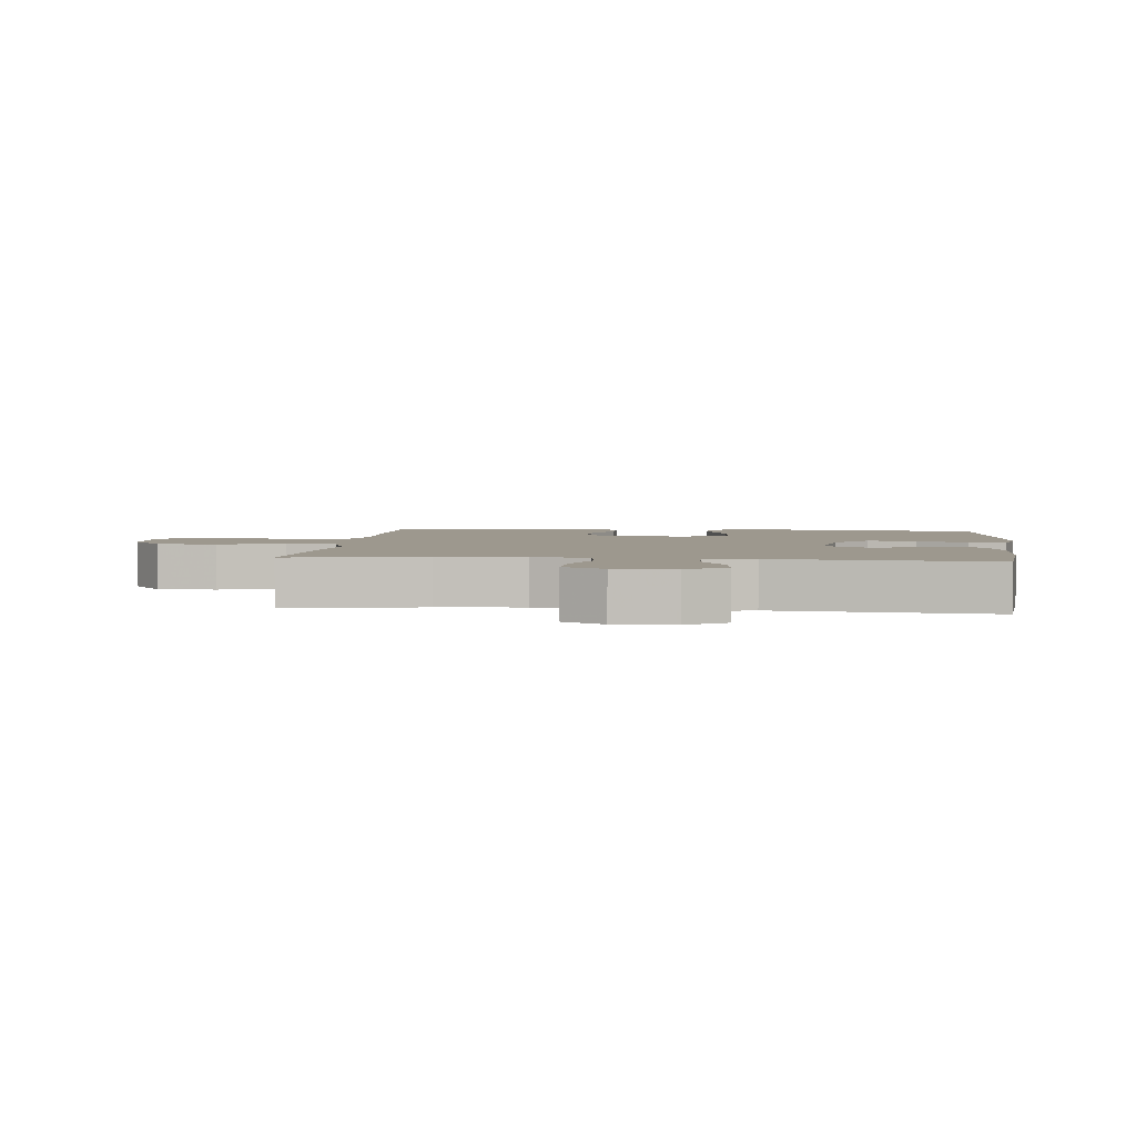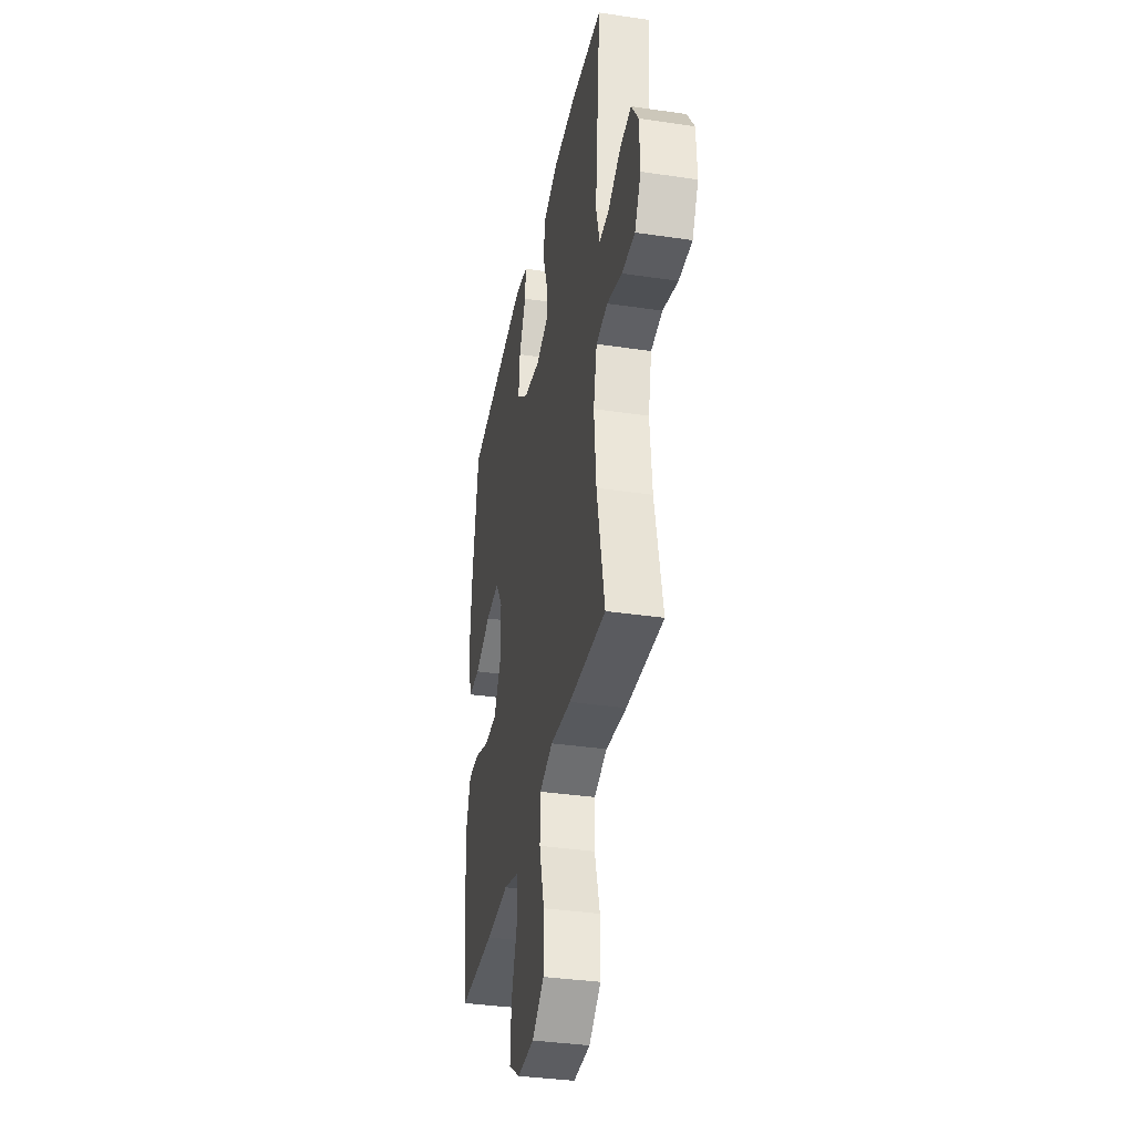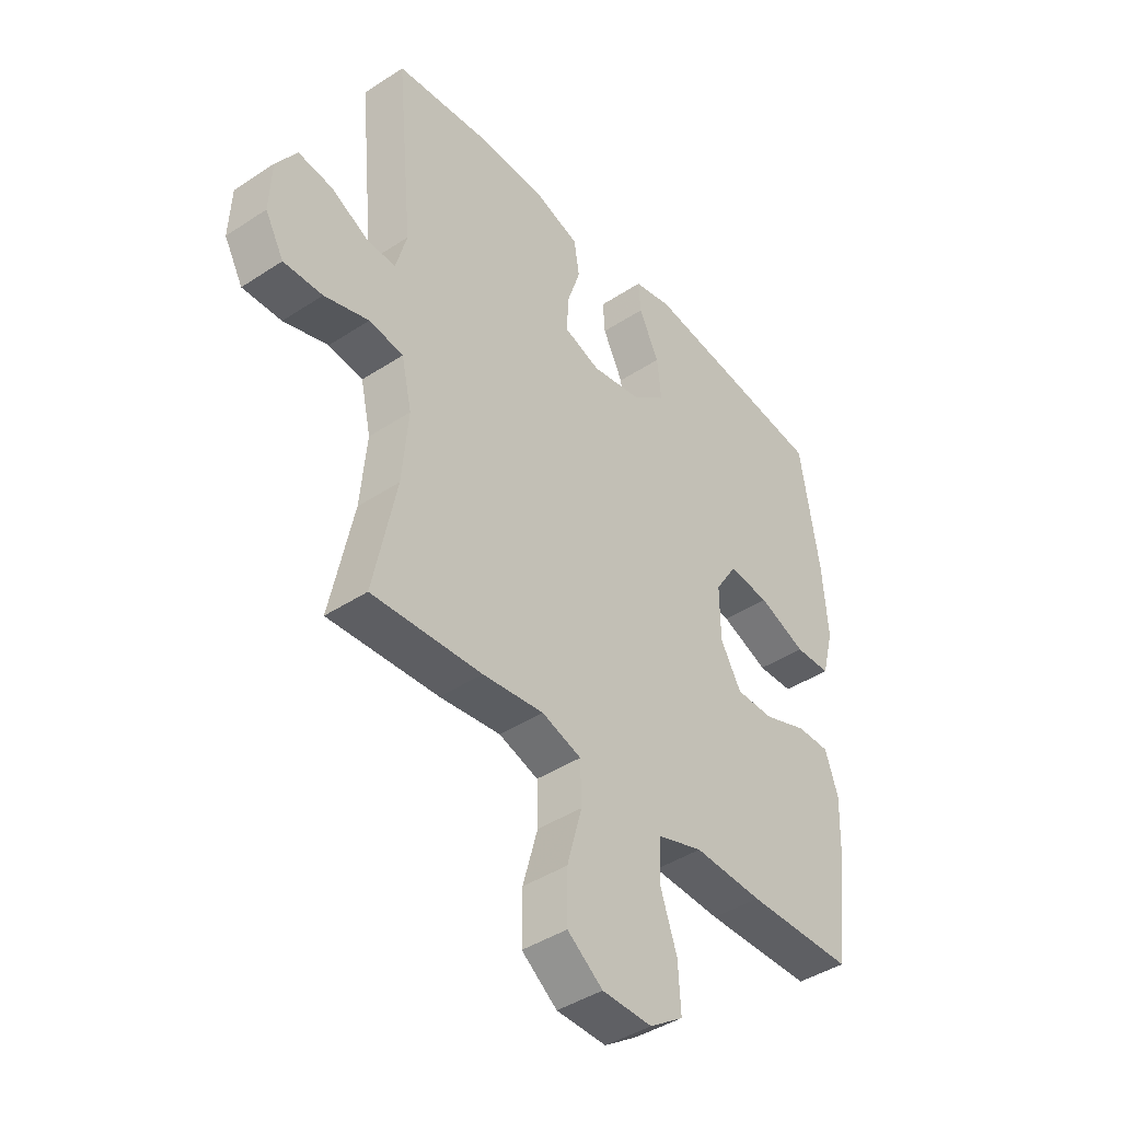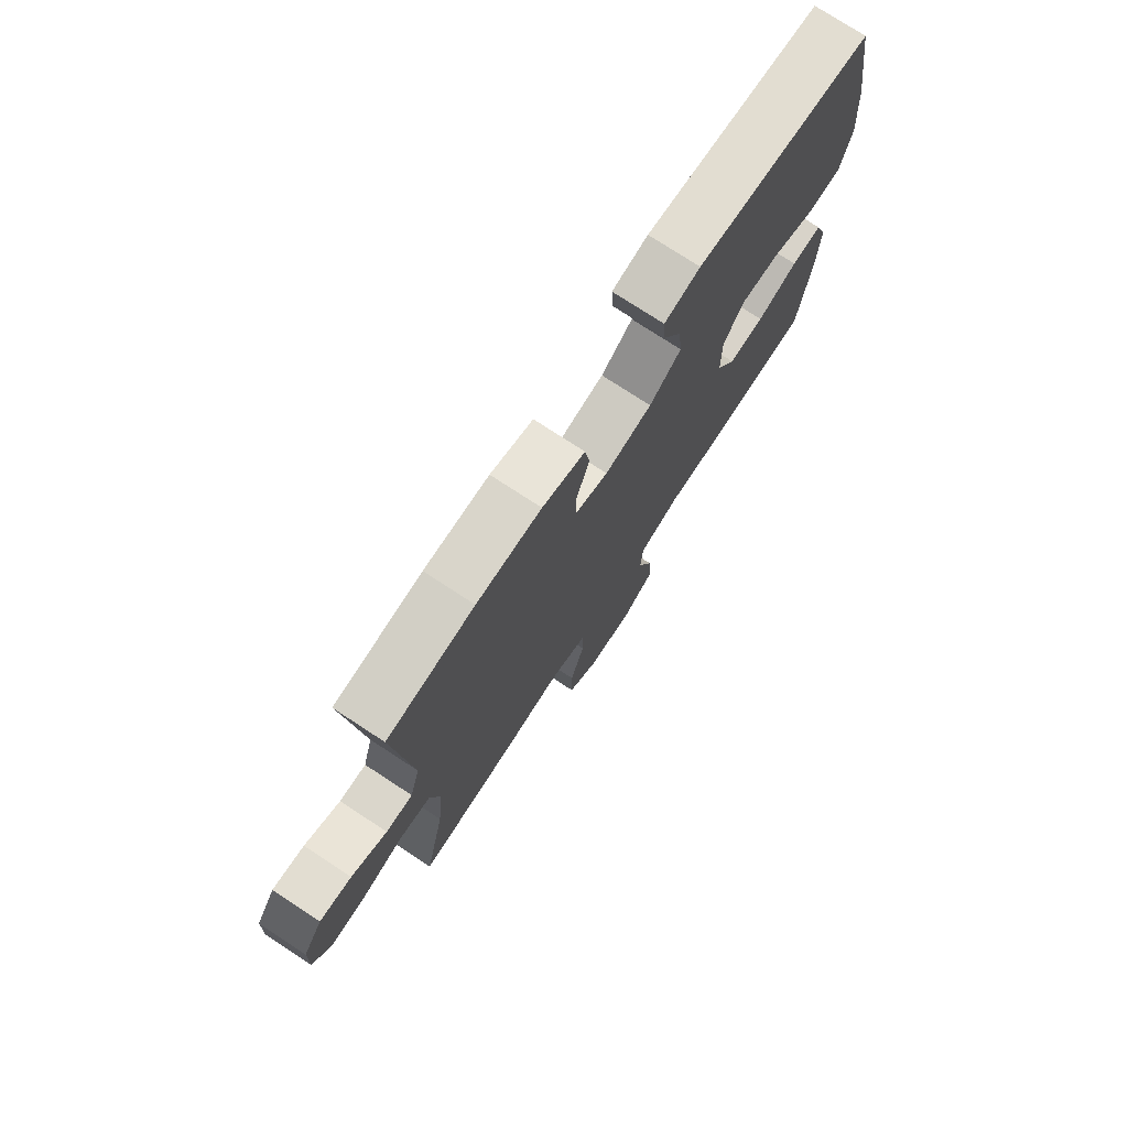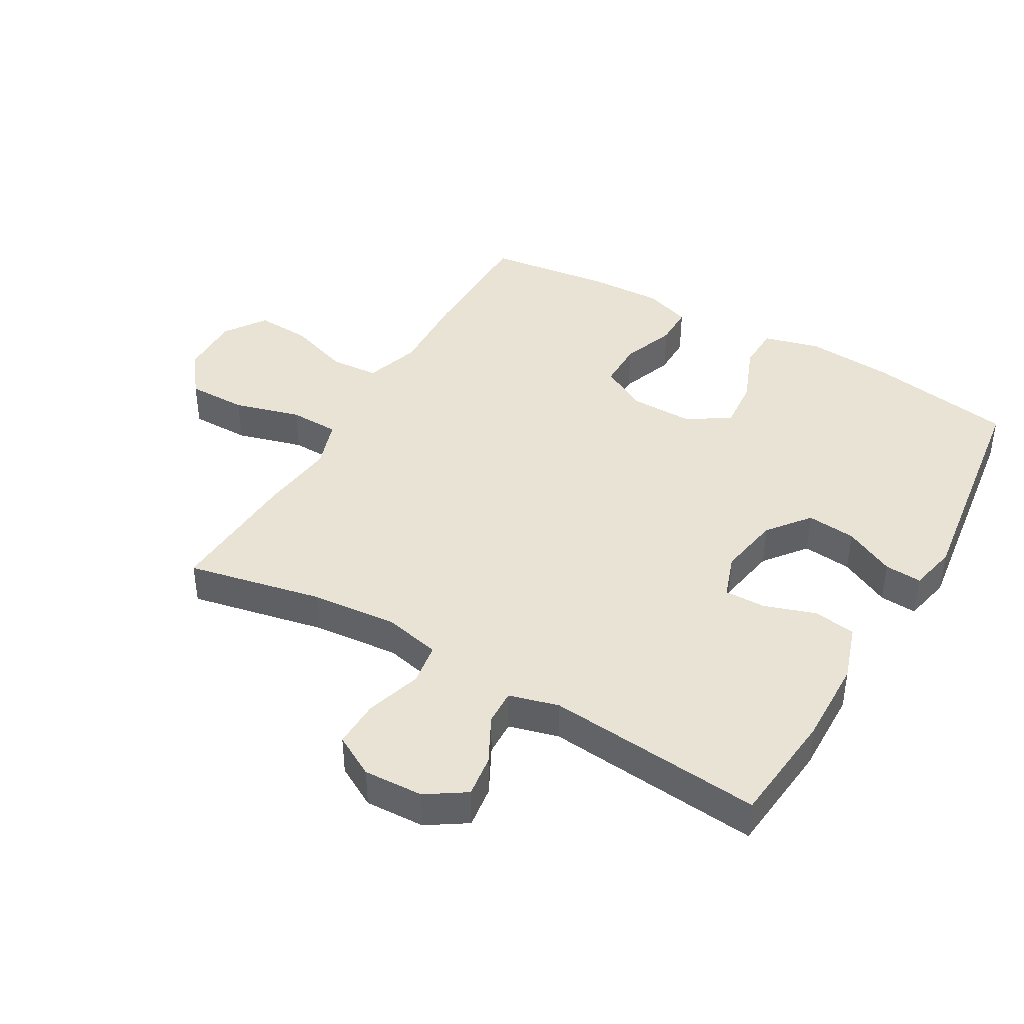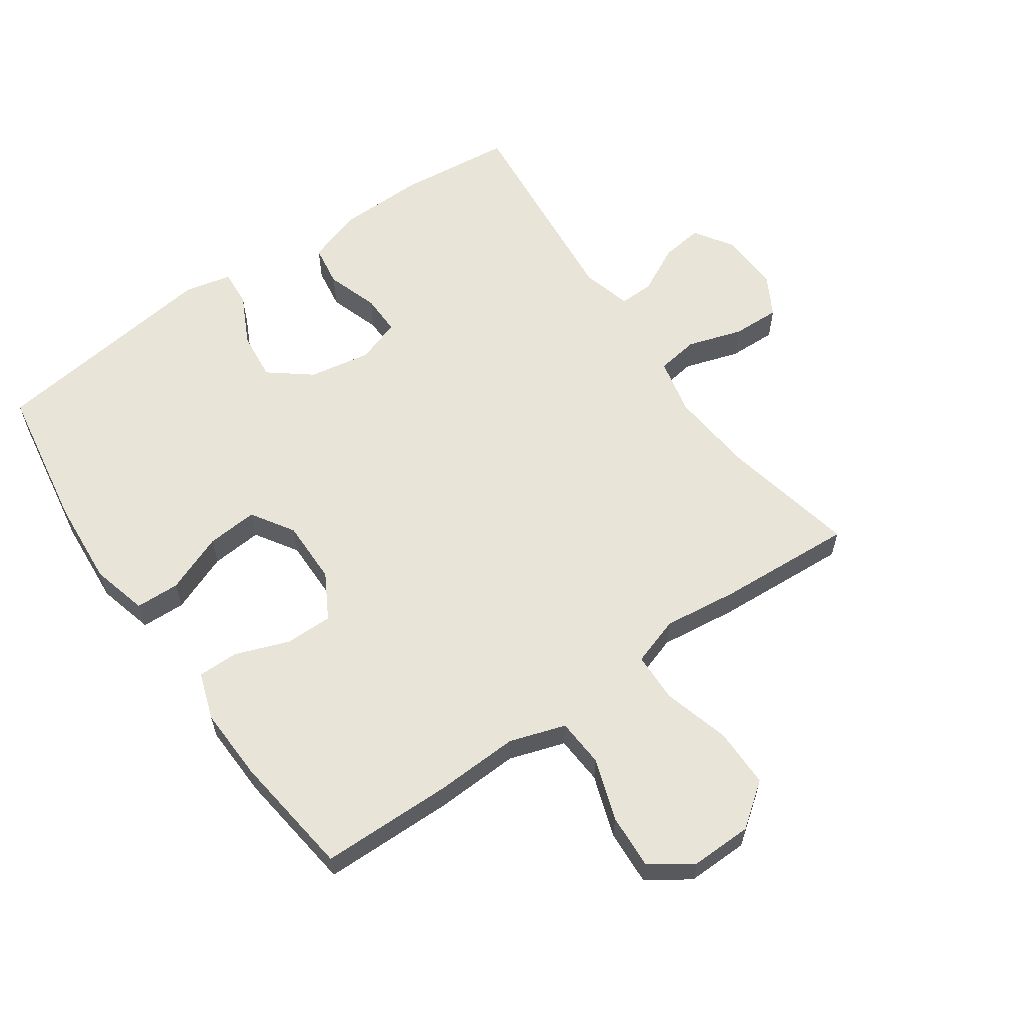
<metadata>
{"format":"obj","ext":"obj","renderer":"f3d","projection":"perspective","resolution":1024,"background":"white","views":[{"elev":3.2,"azim":-83.8,"up":"+Y"},{"elev":-36.1,"azim":-101.0,"up":"+Z"},{"elev":-42.2,"azim":-51.7,"up":"+Z"},{"elev":75.8,"azim":-56.8,"up":"+Z"},{"elev":42.0,"azim":-60.0,"up":"+Y"},{"elev":60.3,"azim":145.2,"up":"+Y"}]}
</metadata>
<code>
v -0.5 0.07 -0.5
v -0.456 0.07 -0.288
v -0.444 0.07 -0.155
v -0.464 0.07 -0.066
v -0.53 0.07 -0.056
v -0.616 0.07 -0.083
v -0.691 0.07 -0.085
v -0.727 0.07 -0.02
v -0.723 0.07 0.073
v -0.683 0.07 0.134
v -0.617 0.07 0.125
v -0.544 0.07 0.087
v -0.489 0.07 0.085
v -0.468 0.07 0.162
v -0.5 0.07 0.5
v -0.321 0.07 0.518
v -0.188 0.07 0.515
v -0.1 0.07 0.486
v -0.09 0.07 0.42
v -0.117 0.07 0.339
v -0.118 0.07 0.275
v -0.049 0.07 0.251
v 0.048 0.07 0.268
v 0.113 0.07 0.319
v 0.105 0.07 0.396
v 0.066 0.07 0.475
v 0.062 0.07 0.533
v 0.136 0.07 0.549
v 0.5 0.07 0.5
v 0.537 0.07 0.272
v 0.547 0.07 0.136
v 0.524 0.07 0.048
v 0.455 0.07 0.046
v 0.363 0.07 0.083
v 0.283 0.07 0.09
v 0.241 0.07 0.024
v 0.242 0.07 -0.077
v 0.282 0.07 -0.148
v 0.356 0.07 -0.148
v 0.44 0.07 -0.117
v 0.504 0.07 -0.117
v 0.529 0.07 -0.191
v 0.525 0.07 -0.306
v 0.5 0.07 -0.5
v 0.294 0.07 -0.502
v 0.162 0.07 -0.496
v 0.075 0.07 -0.524
v 0.07 0.07 -0.6
v 0.103 0.07 -0.697
v 0.108 0.07 -0.783
v 0.043 0.07 -0.827
v -0.053 0.07 -0.825
v -0.121 0.07 -0.774
v -0.121 0.07 -0.681
v -0.092 0.07 -0.577
v -0.094 0.07 -0.499
v -0.17 0.07 -0.474
v -0.288 0.07 -0.488
v -0.5 0 -0.5
v -0.456 0 -0.288
v -0.444 0 -0.155
v -0.464 0 -0.066
v -0.53 0 -0.056
v -0.616 0 -0.083
v -0.691 0 -0.085
v -0.727 0 -0.02
v -0.723 0 0.073
v -0.683 0 0.134
v -0.617 0 0.125
v -0.544 0 0.087
v -0.489 0 0.085
v -0.468 0 0.162
v -0.5 0 0.5
v -0.321 0 0.518
v -0.188 0 0.515
v -0.1 0 0.486
v -0.09 0 0.42
v -0.117 0 0.339
v -0.118 0 0.275
v -0.049 0 0.251
v 0.048 0 0.268
v 0.113 0 0.319
v 0.105 0 0.396
v 0.066 0 0.475
v 0.062 0 0.533
v 0.136 0 0.549
v 0.5 0 0.5
v 0.537 0 0.272
v 0.547 0 0.136
v 0.524 0 0.048
v 0.455 0 0.046
v 0.363 0 0.083
v 0.283 0 0.09
v 0.241 0 0.024
v 0.242 0 -0.077
v 0.282 0 -0.148
v 0.356 0 -0.148
v 0.44 0 -0.117
v 0.504 0 -0.117
v 0.529 0 -0.191
v 0.525 0 -0.306
v 0.5 0 -0.5
v 0.294 0 -0.502
v 0.162 0 -0.496
v 0.075 0 -0.524
v 0.07 0 -0.6
v 0.103 0 -0.697
v 0.108 0 -0.783
v 0.043 0 -0.827
v -0.053 0 -0.825
v -0.121 0 -0.774
v -0.121 0 -0.681
v -0.092 0 -0.577
v -0.094 0 -0.499
v -0.17 0 -0.474
v -0.288 0 -0.488
f 57 58 1 2
f 56 57 2 3
f 53 54 55
f 52 53 55
f 51 52 55
f 50 51 55
f 49 50 55
f 48 49 55
f 47 48 55 56
f 56 3 4
f 47 56 4
f 46 47 4
f 44 45 46
f 43 44 46
f 42 43 46
f 41 42 46
f 40 41 46
f 39 40 46
f 38 39 46
f 37 38 46 4
f 32 33 34
f 31 32 34
f 30 31 34
f 29 30 34
f 28 29 34
f 27 28 34
f 26 27 34
f 25 26 34
f 24 25 34 35
f 23 24 35 36
f 18 19 20
f 17 18 20
f 16 17 20
f 15 16 20
f 14 15 20
f 13 14 20 21
f 10 11 12
f 9 10 12
f 8 9 12
f 7 8 12
f 6 7 12
f 5 6 12
f 5 12 13
f 4 5 13
f 37 4 13
f 36 37 13
f 23 36 13
f 22 23 13
f 13 21 22
f 60 59 116 115
f 61 60 115 114
f 113 112 111
f 113 111 110
f 113 110 109
f 113 109 108
f 113 108 107
f 113 107 106
f 114 113 106 105
f 62 61 114
f 62 114 105
f 62 105 104
f 104 103 102
f 104 102 101
f 104 101 100
f 104 100 99
f 104 99 98
f 104 98 97
f 104 97 96
f 62 104 96 95
f 92 91 90
f 92 90 89
f 92 89 88
f 92 88 87
f 92 87 86
f 92 86 85
f 92 85 84
f 92 84 83
f 93 92 83 82
f 94 93 82 81
f 78 77 76
f 78 76 75
f 78 75 74
f 78 74 73
f 78 73 72
f 79 78 72 71
f 70 69 68
f 70 68 67
f 70 67 66
f 70 66 65
f 70 65 64
f 70 64 63
f 71 70 63
f 71 63 62
f 71 62 95
f 71 95 94
f 71 94 81
f 71 81 80
f 80 79 71
f 1 59 60 2
f 2 60 61 3
f 3 61 62 4
f 4 62 63 5
f 5 63 64 6
f 6 64 65 7
f 7 65 66 8
f 8 66 67 9
f 9 67 68 10
f 10 68 69 11
f 11 69 70 12
f 12 70 71 13
f 13 71 72 14
f 14 72 73 15
f 15 73 74 16
f 16 74 75 17
f 17 75 76 18
f 18 76 77 19
f 19 77 78 20
f 20 78 79 21
f 21 79 80 22
f 22 80 81 23
f 23 81 82 24
f 24 82 83 25
f 25 83 84 26
f 26 84 85 27
f 27 85 86 28
f 28 86 87 29
f 29 87 88 30
f 30 88 89 31
f 31 89 90 32
f 32 90 91 33
f 33 91 92 34
f 34 92 93 35
f 35 93 94 36
f 36 94 95 37
f 37 95 96 38
f 38 96 97 39
f 39 97 98 40
f 40 98 99 41
f 41 99 100 42
f 42 100 101 43
f 43 101 102 44
f 44 102 103 45
f 45 103 104 46
f 46 104 105 47
f 47 105 106 48
f 48 106 107 49
f 49 107 108 50
f 50 108 109 51
f 51 109 110 52
f 52 110 111 53
f 53 111 112 54
f 54 112 113 55
f 55 113 114 56
f 56 114 115 57
f 57 115 116 58
f 58 116 59 1

</code>
